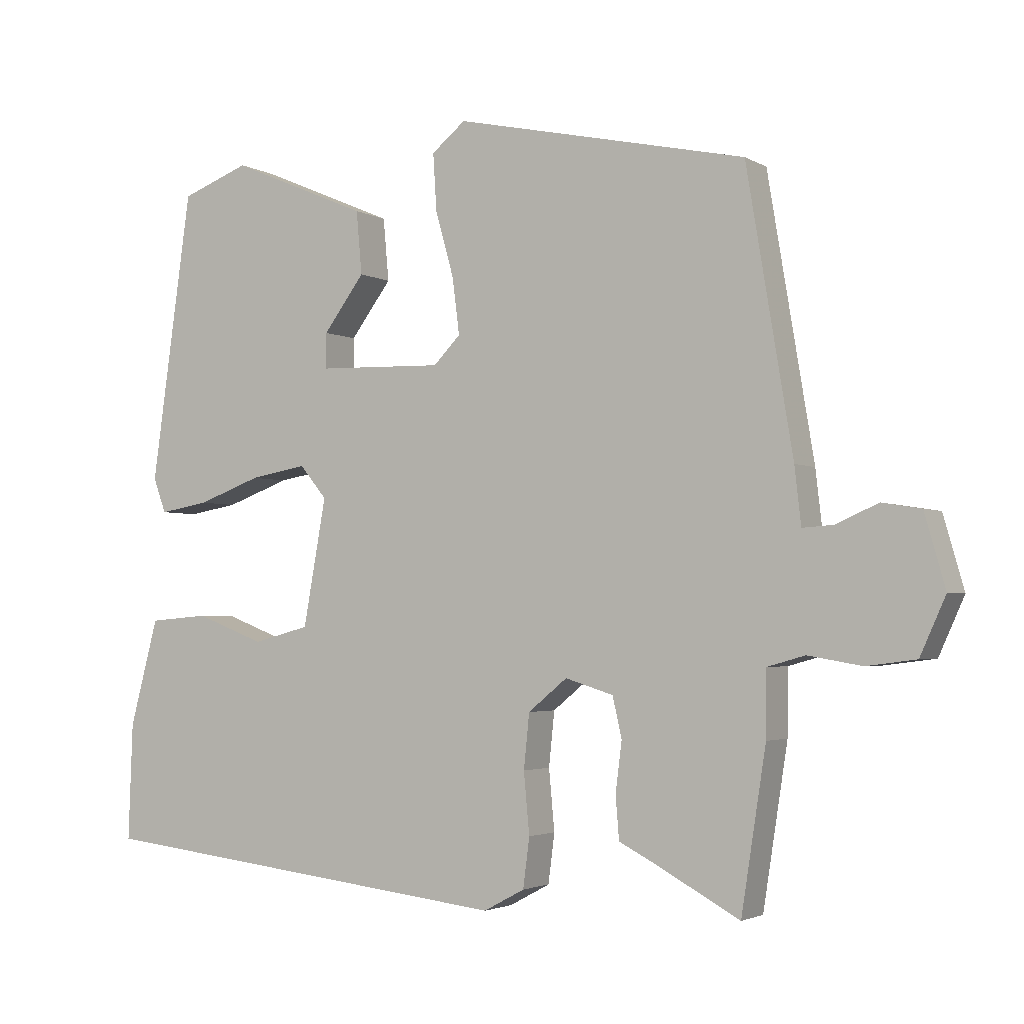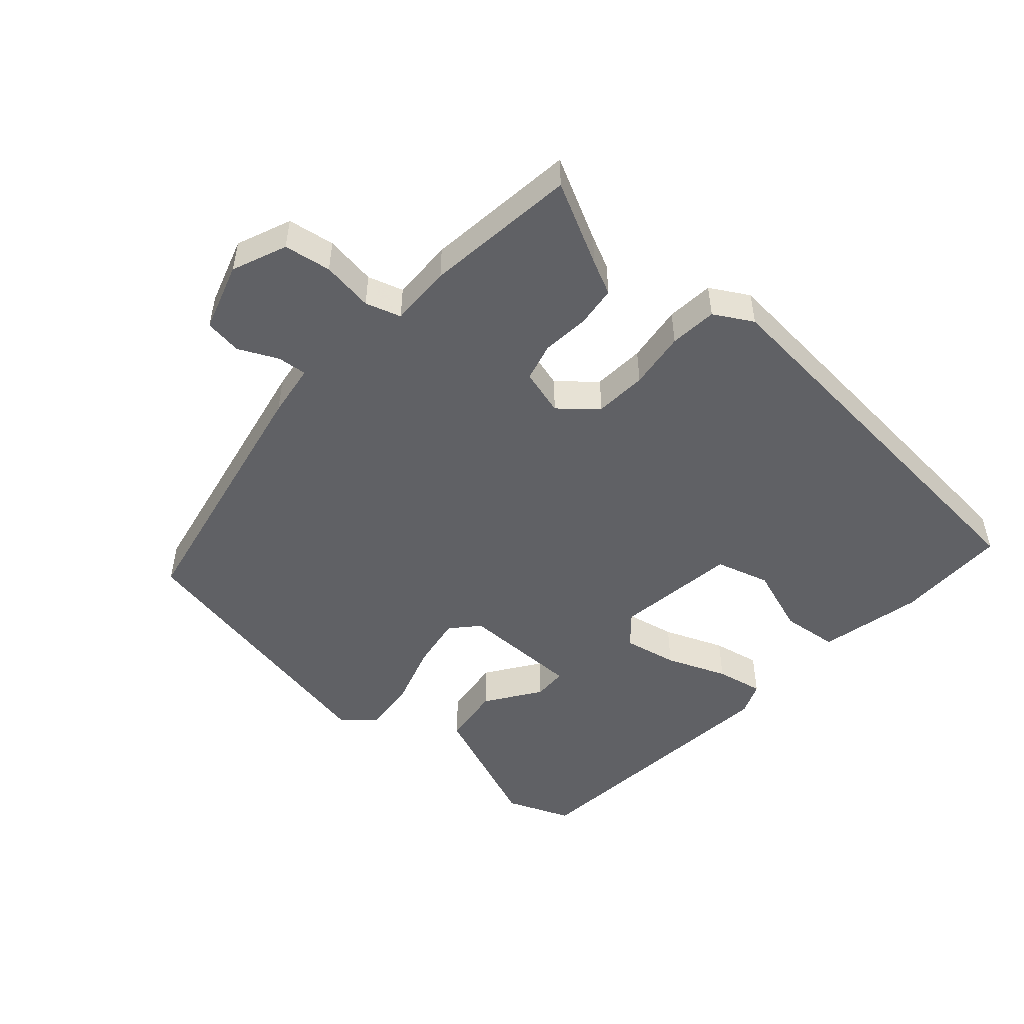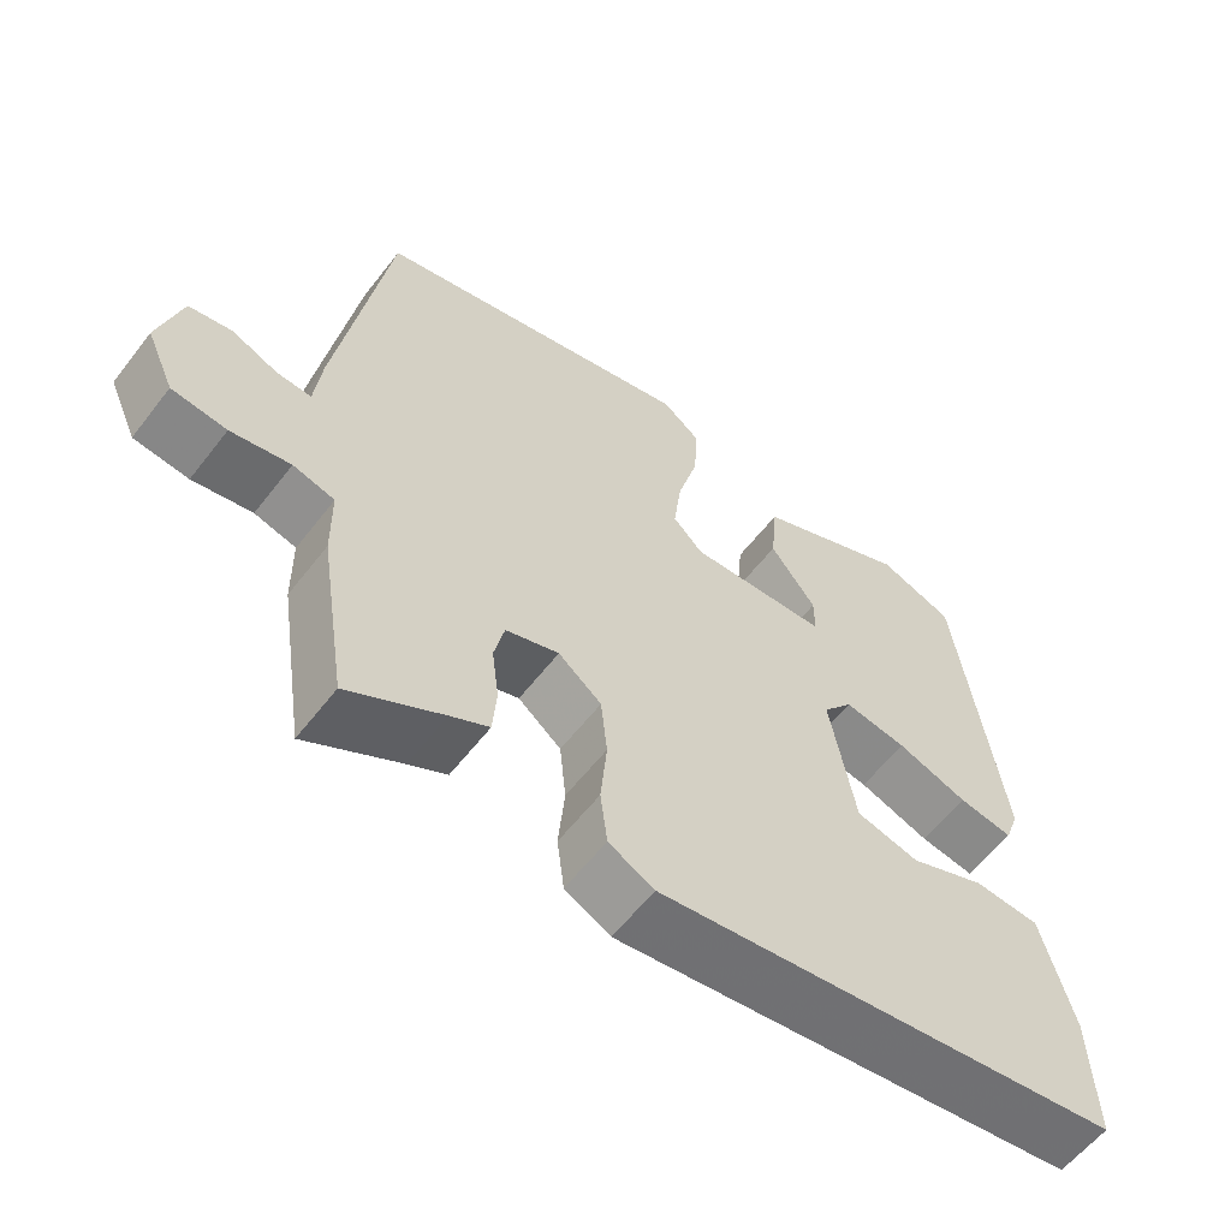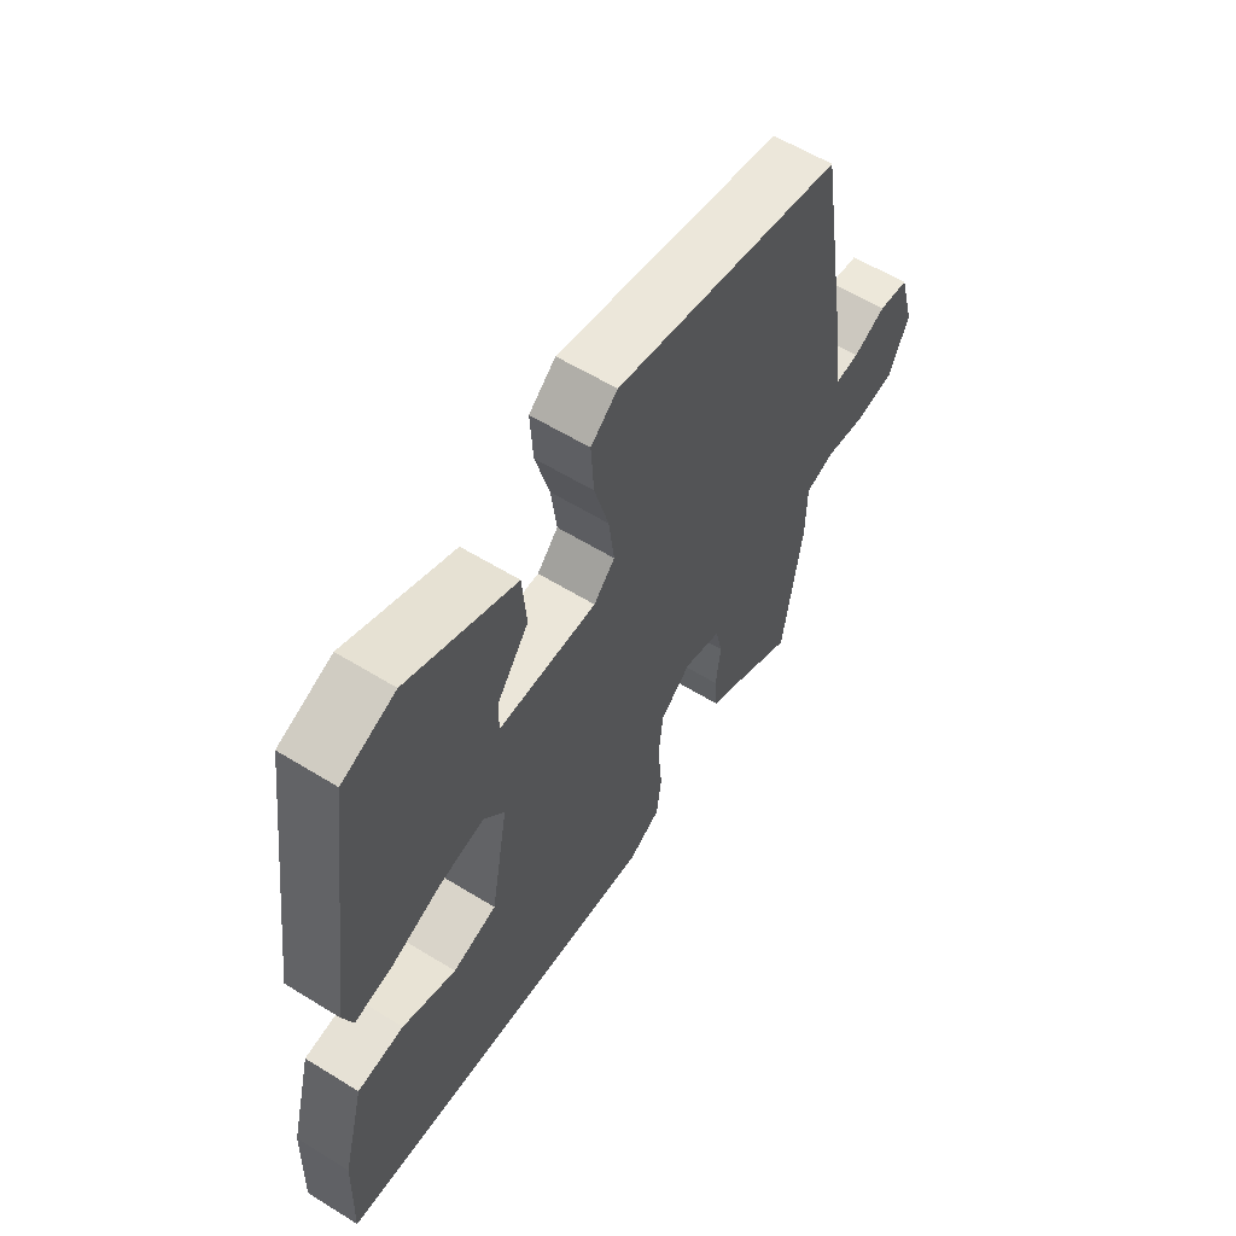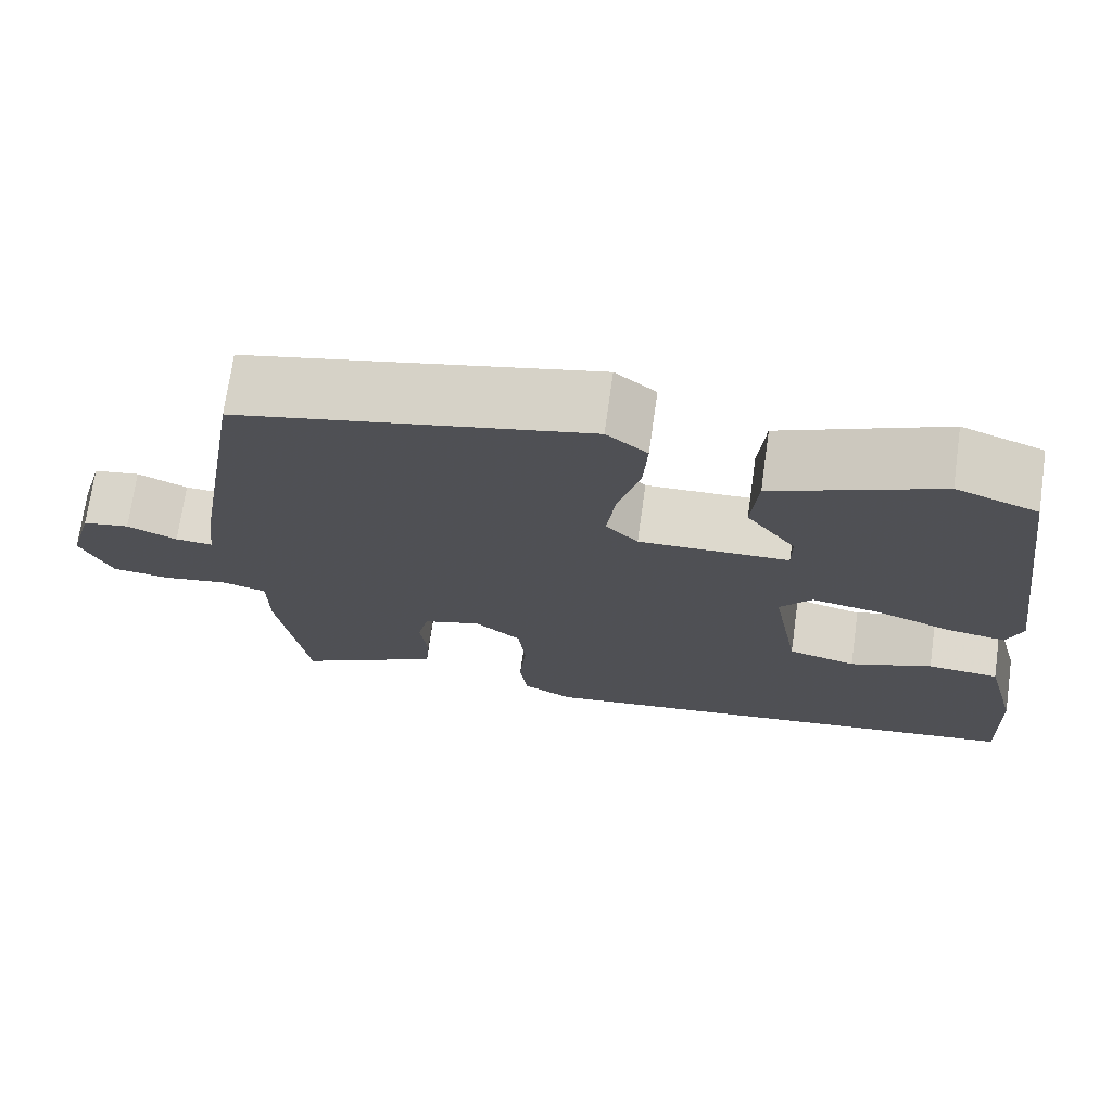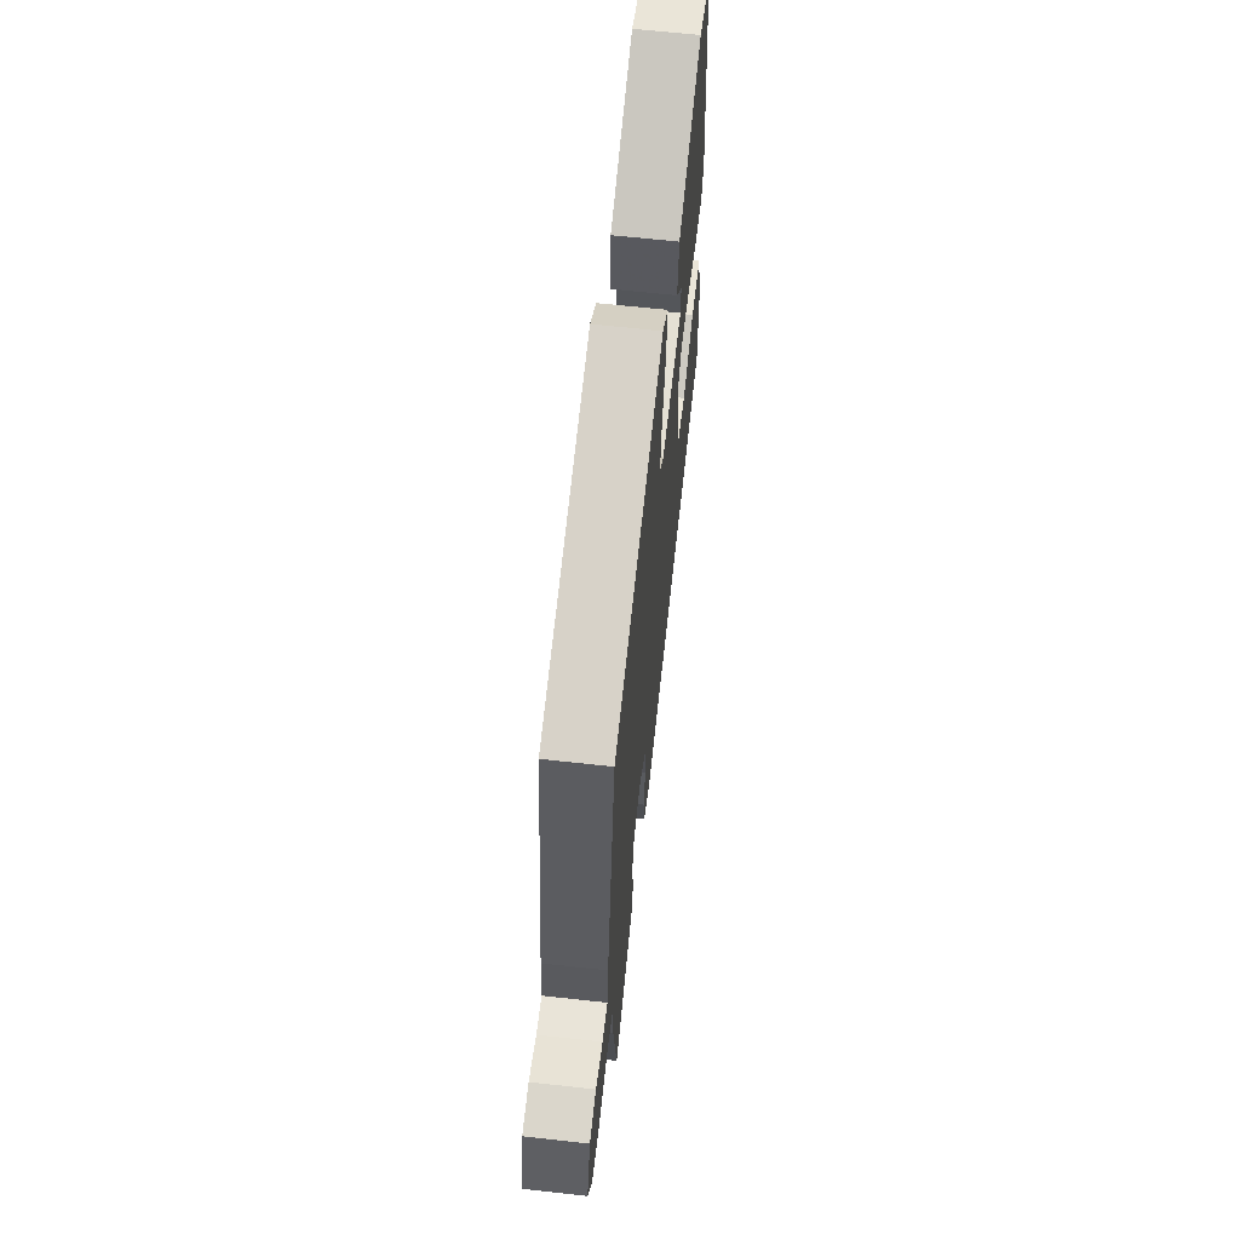
<metadata>
{"format":"obj","ext":"obj","renderer":"f3d","projection":"perspective","resolution":1024,"background":"white","views":[{"elev":-2.8,"azim":29.2,"up":"+Z"},{"elev":-50.1,"azim":140.1,"up":"+Y"},{"elev":-58.7,"azim":142.6,"up":"+Z"},{"elev":59.1,"azim":-57.6,"up":"+Z"},{"elev":71.7,"azim":-172.0,"up":"+Z"},{"elev":64.5,"azim":96.4,"up":"+Z"}]}
</metadata>
<code>
v 0.468 0.07 -0.529
v 0.347 0.07 -0.463
v 0.298 0.07 -0.438
v 0.293 0.07 -0.378
v 0.302 0.07 -0.307
v 0.289 0.07 -0.25
v 0.221 0.07 -0.229
v 0.166 0.07 -0.274
v 0.158 0.07 -0.351
v 0.166 0.07 -0.437
v 0.157 0.07 -0.507
v 0.099 0.07 -0.538
v -0.498 0.07 -0.469
v -0.492 0.07 -0.304
v -0.452 0.07 -0.153
v -0.368 0.07 -0.146
v -0.271 0.07 -0.183
v -0.191 0.07 -0.162
v -0.159 0.07 0.017
v -0.197 0.07 0.063
v -0.277 0.07 0.049
v -0.367 0.07 0.016
v -0.437 0.07 0.004
v -0.455 0.07 0.053
v -0.398 0.07 0.462
v -0.302 0.07 0.498
v -0.107 0.07 0.415
v -0.099 0.07 0.326
v -0.157 0.07 0.248
v -0.157 0.07 0.198
v 0.02 0.07 0.193
v 0.058 0.07 0.232
v 0.048 0.07 0.311
v 0.022 0.07 0.404
v 0.017 0.07 0.484
v 0.065 0.07 0.523
v 0.478 0.07 0.433
v 0.543 0.07 0.041
v 0.552 0.07 -0.039
v 0.596 0.07 -0.036
v 0.655 0.07 -0.01
v 0.71 0.07 -0.019
v 0.739 0.07 -0.121
v 0.703 0.07 -0.201
v 0.633 0.07 -0.21
v 0.557 0.07 -0.197
v 0.504 0.07 -0.212
v 0.503 0.07 -0.304
v 0.468 0 -0.529
v 0.347 0 -0.463
v 0.298 0 -0.438
v 0.293 0 -0.378
v 0.302 0 -0.307
v 0.289 0 -0.25
v 0.221 0 -0.229
v 0.166 0 -0.274
v 0.158 0 -0.351
v 0.166 0 -0.437
v 0.157 0 -0.507
v 0.099 0 -0.538
v -0.498 0 -0.469
v -0.492 0 -0.304
v -0.452 0 -0.153
v -0.368 0 -0.146
v -0.271 0 -0.183
v -0.191 0 -0.162
v -0.159 0 0.017
v -0.197 0 0.063
v -0.277 0 0.049
v -0.367 0 0.016
v -0.437 0 0.004
v -0.455 0 0.053
v -0.398 0 0.462
v -0.302 0 0.498
v -0.107 0 0.415
v -0.099 0 0.326
v -0.157 0 0.248
v -0.157 0 0.198
v 0.02 0 0.193
v 0.058 0 0.232
v 0.048 0 0.311
v 0.022 0 0.404
v 0.017 0 0.484
v 0.065 0 0.523
v 0.478 0 0.433
v 0.543 0 0.041
v 0.552 0 -0.039
v 0.596 0 -0.036
v 0.655 0 -0.01
v 0.71 0 -0.019
v 0.739 0 -0.121
v 0.703 0 -0.201
v 0.633 0 -0.21
v 0.557 0 -0.197
v 0.504 0 -0.212
v 0.503 0 -0.304
f 47 48 1 2
f 44 45 46
f 43 44 46
f 42 43 46
f 41 42 46
f 40 41 46
f 39 40 46 47
f 38 39 47
f 37 38 47
f 36 37 47
f 35 36 47
f 34 35 47
f 33 34 47
f 32 33 47
f 31 32 47
f 30 31 47
f 27 28 29
f 26 27 29
f 25 26 29
f 24 25 29
f 23 24 29
f 22 23 29
f 21 22 29 30
f 20 21 30
f 19 20 30 47
f 15 16 17
f 14 15 17
f 13 14 17
f 12 13 17
f 11 12 17
f 10 11 17
f 9 10 17
f 8 9 17 18
f 7 8 18 19
f 3 4 5
f 2 3 5
f 47 2 5
f 47 5 6
f 6 7 19 47
f 50 49 96 95
f 94 93 92
f 94 92 91
f 94 91 90
f 94 90 89
f 94 89 88
f 95 94 88 87
f 95 87 86
f 95 86 85
f 95 85 84
f 95 84 83
f 95 83 82
f 95 82 81
f 95 81 80
f 95 80 79
f 95 79 78
f 77 76 75
f 77 75 74
f 77 74 73
f 77 73 72
f 77 72 71
f 77 71 70
f 78 77 70 69
f 78 69 68
f 95 78 68 67
f 65 64 63
f 65 63 62
f 65 62 61
f 65 61 60
f 65 60 59
f 65 59 58
f 65 58 57
f 66 65 57 56
f 67 66 56 55
f 53 52 51
f 53 51 50
f 53 50 95
f 54 53 95
f 95 67 55 54
f 1 49 50 2
f 2 50 51 3
f 3 51 52 4
f 4 52 53 5
f 5 53 54 6
f 6 54 55 7
f 7 55 56 8
f 8 56 57 9
f 9 57 58 10
f 10 58 59 11
f 11 59 60 12
f 12 60 61 13
f 13 61 62 14
f 14 62 63 15
f 15 63 64 16
f 16 64 65 17
f 17 65 66 18
f 18 66 67 19
f 19 67 68 20
f 20 68 69 21
f 21 69 70 22
f 22 70 71 23
f 23 71 72 24
f 24 72 73 25
f 25 73 74 26
f 26 74 75 27
f 27 75 76 28
f 28 76 77 29
f 29 77 78 30
f 30 78 79 31
f 31 79 80 32
f 32 80 81 33
f 33 81 82 34
f 34 82 83 35
f 35 83 84 36
f 36 84 85 37
f 37 85 86 38
f 38 86 87 39
f 39 87 88 40
f 40 88 89 41
f 41 89 90 42
f 42 90 91 43
f 43 91 92 44
f 44 92 93 45
f 45 93 94 46
f 46 94 95 47
f 47 95 96 48
f 48 96 49 1

</code>
